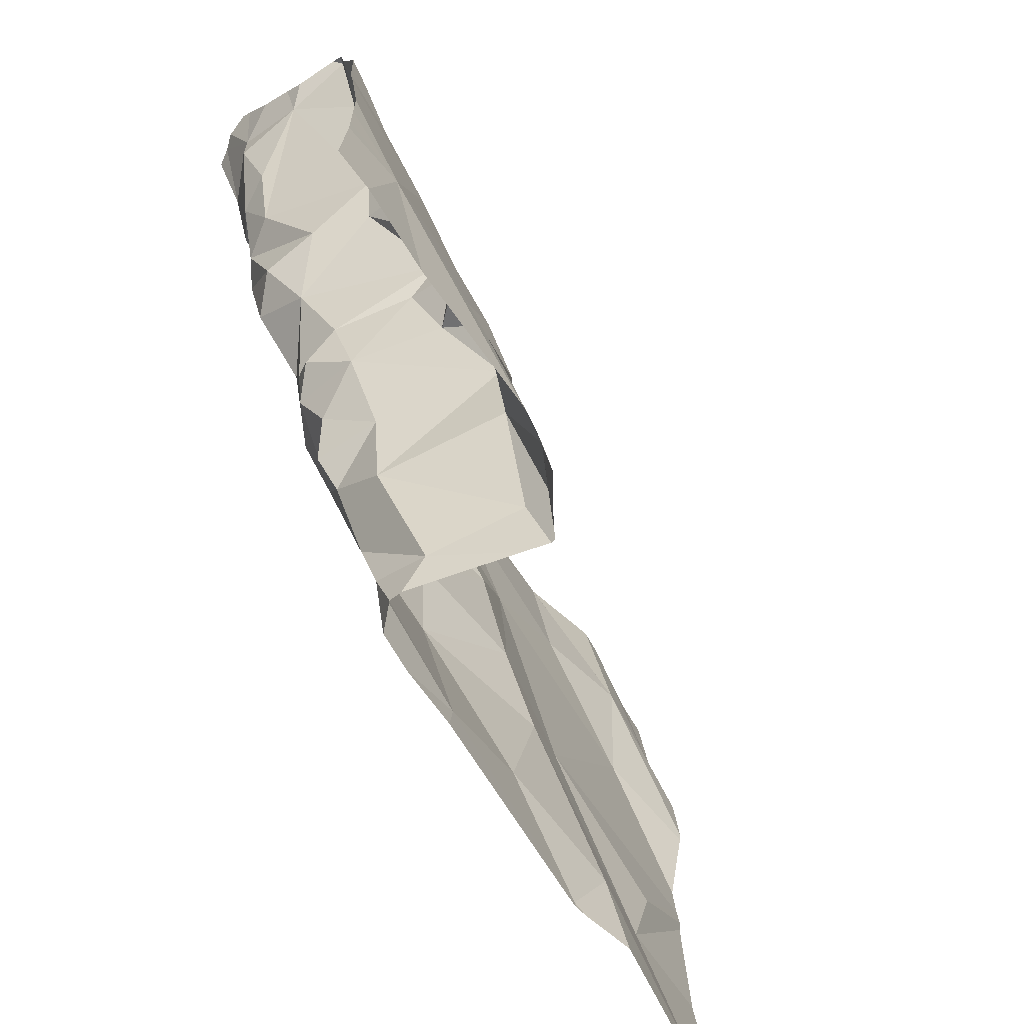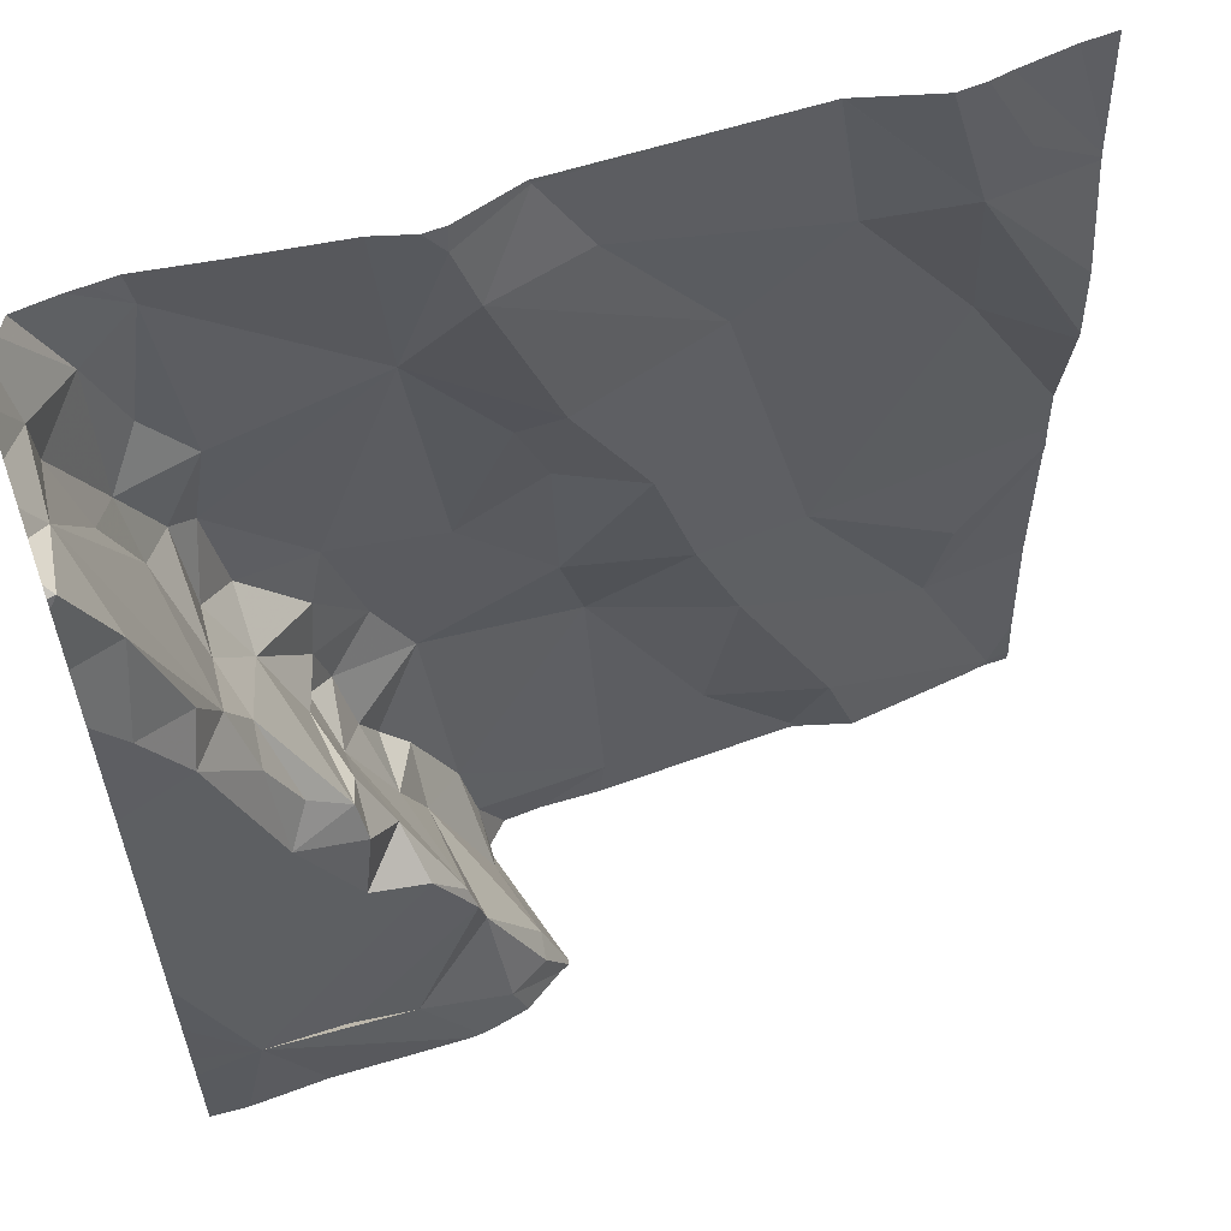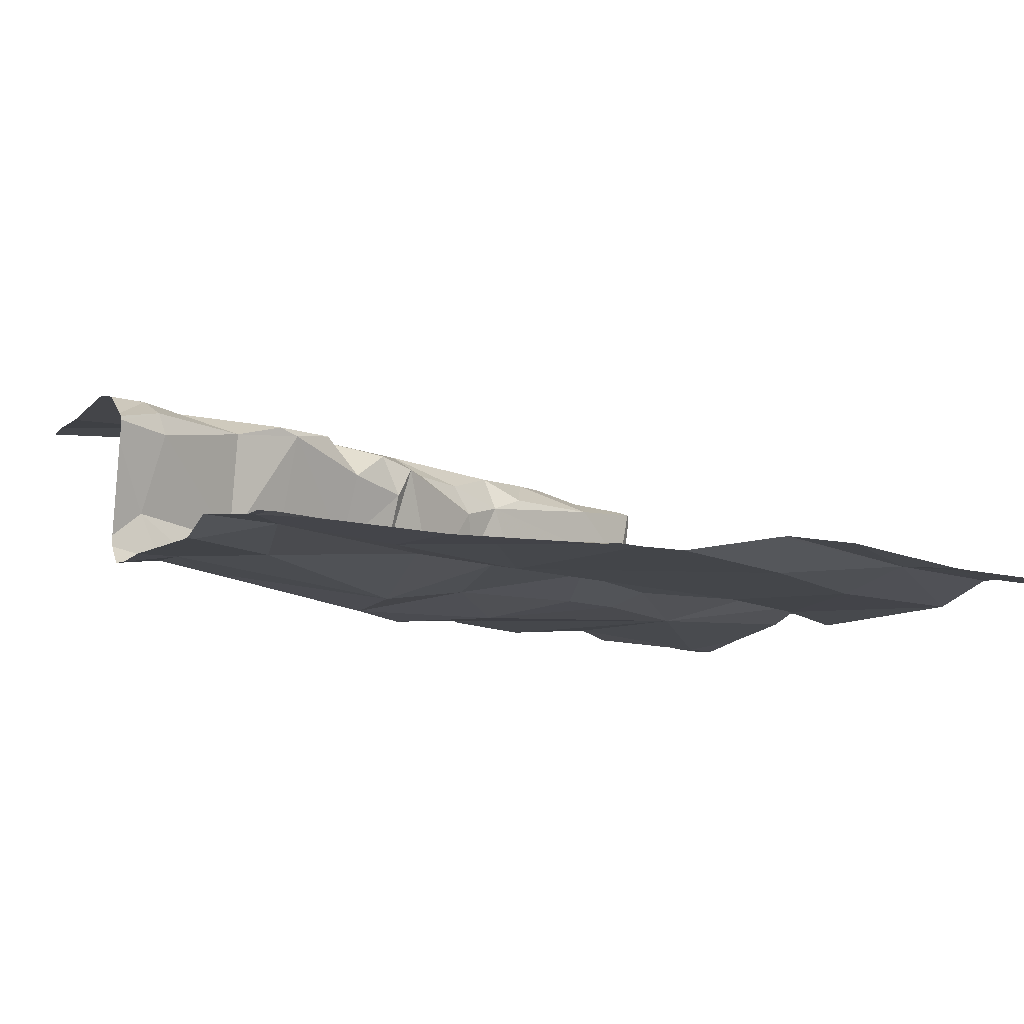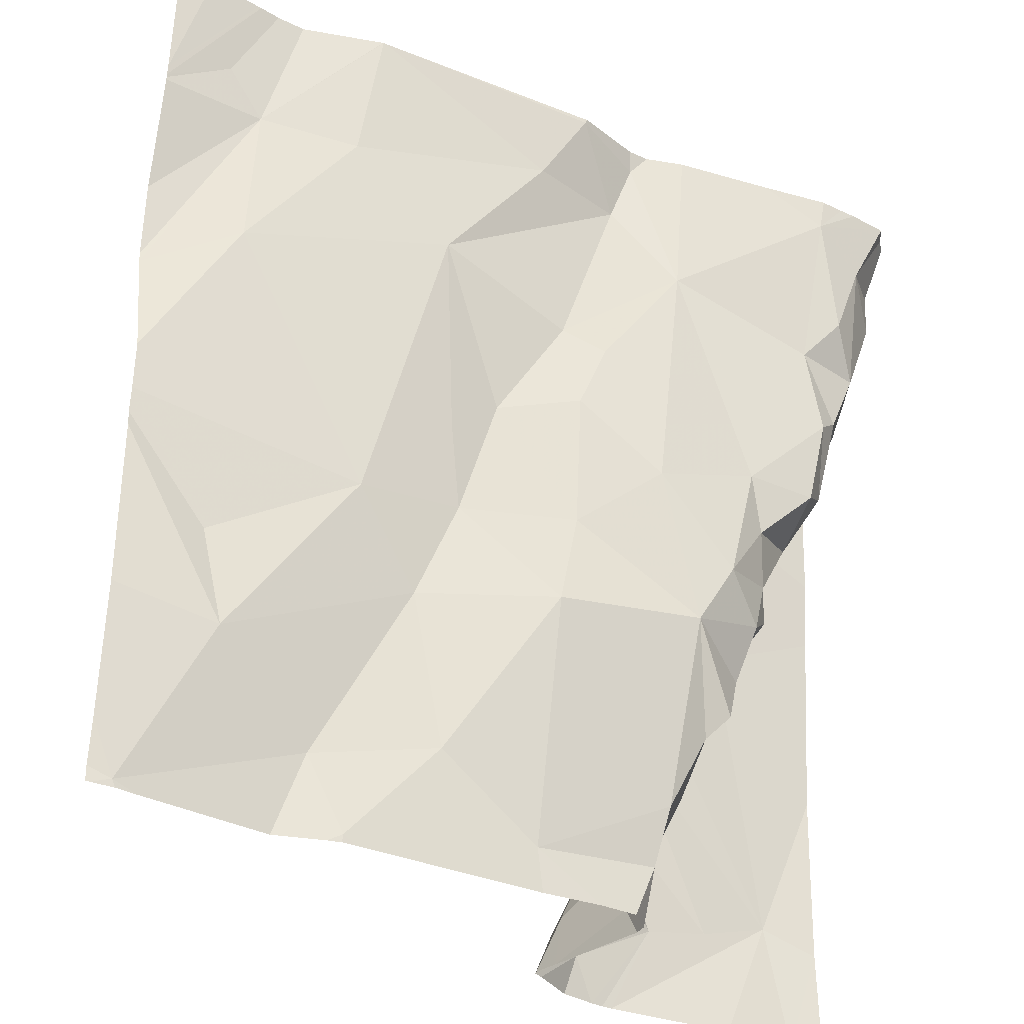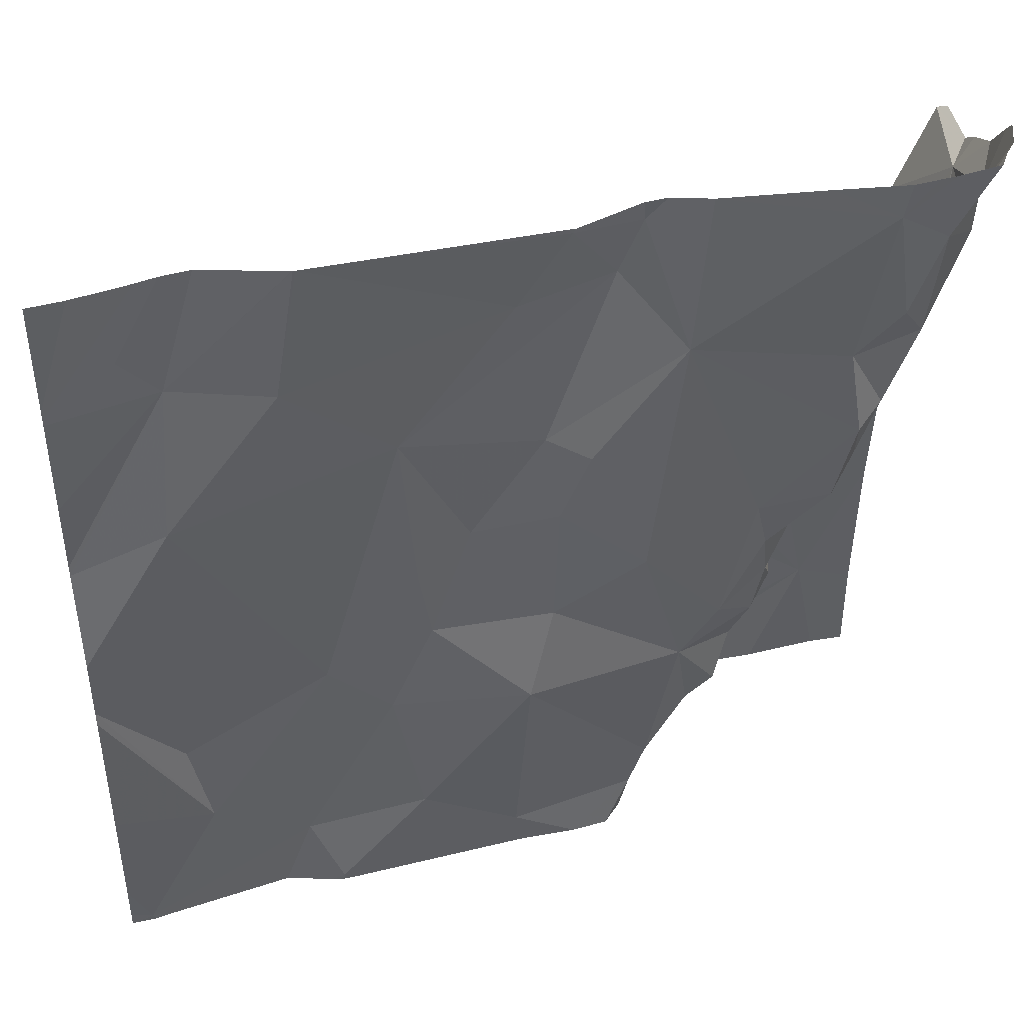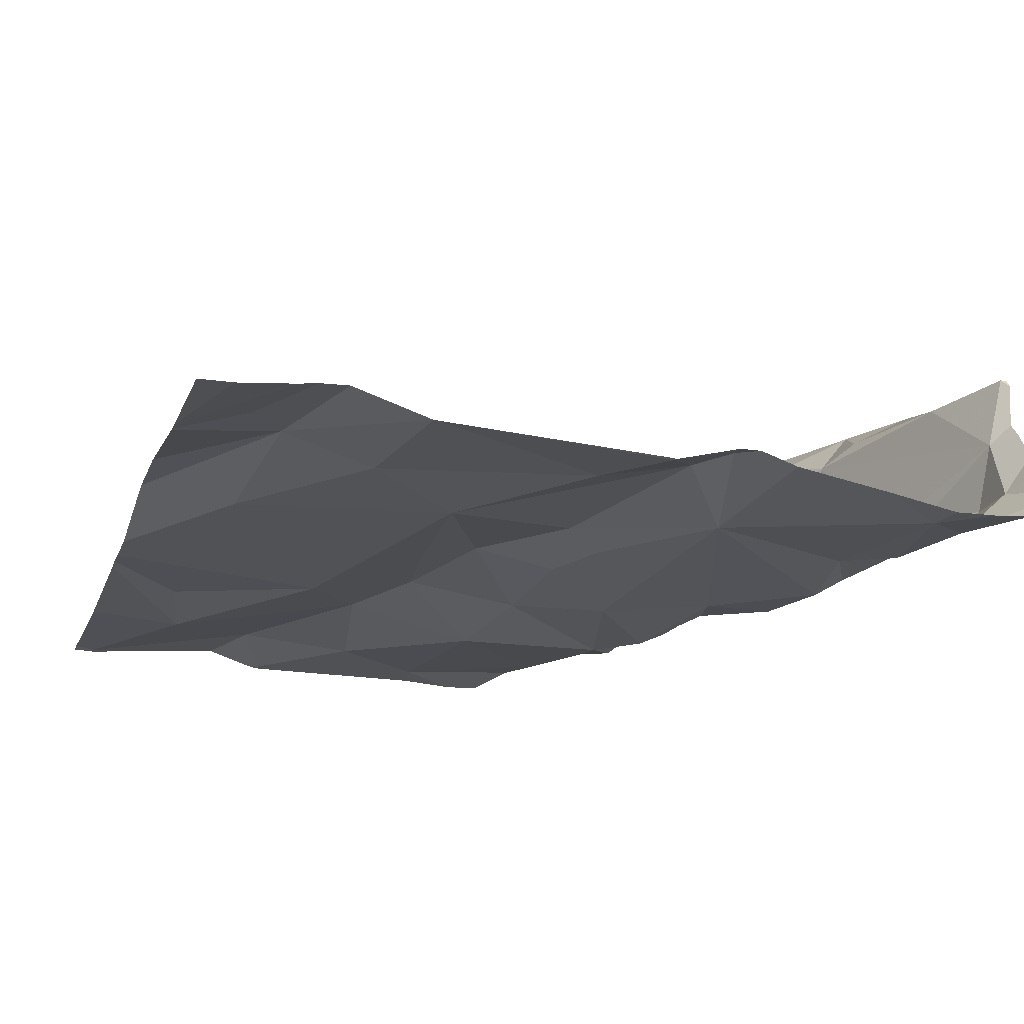
<metadata>
{"format":"obj","ext":"obj","renderer":"f3d","projection":"perspective","resolution":1024,"background":"white","views":[{"elev":-72.0,"azim":-56.8,"up":"+Y"},{"elev":58.9,"azim":-19.9,"up":"+Y"},{"elev":-7.0,"azim":66.3,"up":"+Z"},{"elev":-32.8,"azim":149.7,"up":"+Y"},{"elev":44.4,"azim":165.0,"up":"+Y"},{"elev":-22.8,"azim":162.1,"up":"+Z"}]}
</metadata>
<code>
v -86.77 302.4 500.7
v -86.86 302.3 500.6
v -86.8 302.5 500.7
v -86.49 302.6 500.7
v -86.6 302.6 500.7
v -86.72 302.7 500.7
v -86.27 301.9 500.7
v -86.5 301.8 500.7
v -86.8 301.8 500.7
v -87.08 302.5 500.6
v -87.11 302.5 500.7
v -87.06 302.6 500.6
v -86.89 302.6 500.6
v -86.75 302.5 500.7
v -86.51 302.8 500.6
v -87.09 302.8 500.6
v -87.11 302.6 500.6
v -87.15 302.6 500.7
v -87.15 302.7 500.6
v -86.98 302.4 500.6
v -87.06 302.4 500.7
v -87 302.3 500.7
v -86.94 302.2 500.6
v -86.9 302.2 500.7
v -86.99 302.2 500.7
v -87.2 302.7 500.7
v -86.85 302.8 500.7
v -86.77 302.8 500.6
v -86.82 302.7 500.7
v -87.1 302.4 500.7
v -86.73 302.1 500.7
v -86.76 302.3 500.7
v -86.37 302.5 500.7
v -86.38 302.7 500.7
v -86.62 302.3 500.7
v -86.68 302.4 500.7
v -86.77 302.8 500.6
v -86.91 302.8 500.7
v -86.55 302.8 500.6
v -86.29 301.8 500.7
v -86.87 302.8 500.7
v -86.84 302.8 500.7
v -86.74 301.8 500.7
v -86.38 302 500.7
v -86.34 302.7 500.7
v -86.73 301.9 500.7
v -86.88 302 500.7
v -87.14 302.8 500.6
v -87.2 302.7 500.8
v -87.17 302.6 500.7
v -87.13 302.5 500.7
v -86.87 301.9 500.7
v -86.96 302.1 500.7
v -86.98 302.1 500.7
v -87.03 302.3 500.7
v -87.02 302.2 500.7
v -87 302.2 500.7
v -87.1 302.4 500.7
v -87.11 302.5 500.8
v -87.19 302.7 500.7
v -86.84 301.8 500.7
v -86.45 301.8 500.7
v -86.3 301.8 500.7
v -86.87 301.9 500.8
v -86.49 301.9 500.7
v -86.52 301.9 500.7
v -86.51 302.2 500.7
v -86.59 302.1 500.7
v -86.93 302.1 500.7
v -86.93 302 500.7
v -86.36 302.1 500.7
v -86.86 301.8 500.7
v -87.06 302.3 500.7
v -87.01 302.3 500.7
v -86.27 302.4 500.7
v -86.32 301.8 500.7
v -86.63 302.2 500.7
v -86.62 302 500.7
v -86.96 302.1 500.8
v -87.02 302.3 500.9
v -86.85 301.9 500.9
v -87.21 302.8 500.7
v -86.98 302.2 500.8
v -86.93 302.1 500.9
v -87.09 302.4 500.8
v -86.27 302.4 500.7
v -87.21 302.7 500.8
v -87.17 302.6 500.8
v -86.27 302 500.7
v -87.19 302.5 500.9
v -87.15 302.5 500.9
v -86.27 302.6 500.7
v -86.97 302.2 500.9
v -86.92 302.1 500.9
v -86.91 302 500.9
v -86.86 301.9 500.9
v -87.06 302.3 500.9
v -87.08 302.3 500.9
v -87.09 302.4 500.8
v -87.15 302 500.9
v -87.01 302.2 500.9
v -87.01 302.3 500.8
v -87.2 302.8 500.6
v -86.9 301.9 500.9
v -87.13 302.5 500.8
v -87 301.9 500.9
v -86.27 302.7 500.7
v -86.27 301.9 500.7
v -86.27 302.7 500.7
v -87.07 301.9 500.9
v -87.03 302.2 500.9
v -87.12 302.8 500.6
v -86.51 302.8 500.6
v -87.19 302.8 500.6
v -87.22 302.8 500.7
v -87.22 302.7 500.7
v -87.22 302.7 500.8
v -87.22 302.7 500.8
v -87.22 302.7 500.8
v -87.22 302.4 500.9
v -87.22 302.5 500.9
v -87.22 302.3 500.9
v -87.22 302.6 500.9
v -87.22 302.1 500.9
v -87.22 302.7 500.8
v -87.22 302.7 500.8
v -87.22 302 500.9
v -87.22 302.1 500.9
v -87.22 302 500.9
v -87.22 302.6 500.8
v -87.09 302.8 500.6
v -86.27 302.5 500.7
v -86.27 302.6 500.7
v -86.27 302.3 500.7
v -86.27 302.2 500.7
v -86.27 302.3 500.7
v -86.27 302.2 500.7
v -87.02 302.8 500.6
v -86.53 301.8 500.7
v -86.52 301.8 500.7
v -86.27 301.8 500.7
v -86.86 301.8 500.7
v -86.84 301.8 500.8
v -86.83 301.8 500.9
v -86.83 301.8 500.9
v -86.84 301.8 500.9
v -86.89 301.8 500.9
v -86.92 301.8 500.9
v -86.95 301.8 500.9
v -86.94 301.8 500.9
v -87.18 301.8 500.9
v -87.1 301.8 500.9
v -86.27 301.8 500.7
v -87.22 301.8 500.9
v -87.22 301.8 500.9
v -86.76 302.8 500.6
v -86.51 302.8 500.6
v -86.39 302.8 500.7
v -86.42 302.8 500.7
v -86.37 302.8 500.7
v -87.11 302.8 500.6
v -87.22 302.8 500.7
v -87.22 302.8 500.7
v -86.36 302.8 500.7
v -86.27 302.8 500.7
v -86.31 302.8 500.7
f 2 1 3
f 5 4 6
f 142 64 143
f 11 10 12
f 14 13 3
f 18 17 19
f 15 4 113
f 20 2 13
f 20 21 22
f 20 10 21
f 2 20 23
f 2 3 13
f 18 11 12
f 12 17 18
f 20 22 23
f 13 16 12
f 12 10 13
f 2 23 24
f 24 23 25
f 17 12 16
f 26 19 103
f 160 109 164
f 42 28 37
f 28 6 15
f 114 16 48
f 13 27 41
f 16 13 38
f 27 29 28
f 13 10 20
f 21 10 30
f 24 31 32
f 16 19 17
f 4 5 33
f 113 34 157
f 36 35 5
f 14 36 5
f 44 40 108
f 107 45 92
f 47 46 31
f 50 49 51
f 159 34 158
f 9 52 61
f 54 53 24
f 18 50 51
f 56 55 57
f 36 14 1
f 59 58 51
f 49 50 60
f 34 33 86
f 57 54 25
f 64 52 47
f 32 2 24
f 54 24 25
f 76 65 62
f 62 66 8
f 5 6 29
f 47 52 46
f 44 67 68
f 158 45 107
f 68 65 44
f 47 69 70
f 44 71 67
f 1 2 32
f 36 1 32
f 141 7 40
f 5 35 67
f 5 29 14
f 30 73 21
f 58 73 30
f 19 26 60
f 74 56 25
f 135 71 44
f 18 51 11
f 11 51 58
f 29 13 14
f 14 3 1
f 134 71 135
f 29 6 28
f 53 69 24
f 77 35 36
f 157 34 159
f 46 78 31
f 34 4 33
f 140 66 139
f 24 69 47
f 72 64 142
f 78 65 68
f 66 46 43
f 65 78 66
f 78 46 66
f 44 65 40
f 25 56 57
f 79 69 53
f 35 77 67
f 5 67 33
f 139 66 43
f 92 34 133
f 53 54 79
f 31 68 77
f 77 68 67
f 58 30 11
f 23 74 25
f 23 22 74
f 74 22 73
f 74 55 56
f 49 26 116
f 34 45 158
f 13 29 27
f 31 24 47
f 77 32 31
f 73 80 55
f 33 67 134
f 60 26 49
f 50 18 60
f 19 60 18
f 156 28 39
f 21 73 22
f 70 69 79
f 32 77 36
f 31 78 68
f 135 44 137
f 10 11 30
f 55 74 73
f 143 81 144
f 57 83 84
f 85 58 59
f 80 73 85
f 81 64 70
f 87 49 118
f 88 59 49
f 51 49 59
f 70 79 84
f 84 79 57
f 70 64 47
f 8 66 140
f 54 57 79
f 58 85 73
f 120 90 121
f 83 93 84
f 84 94 95
f 96 81 95
f 144 96 145
f 87 88 49
f 98 97 99
f 91 98 99
f 98 91 120
f 138 16 38
f 100 98 122
f 102 101 83
f 134 67 71
f 104 96 95
f 59 105 91
f 94 106 95
f 145 104 146
f 62 65 66
f 70 95 81
f 133 34 132
f 123 88 130
f 93 110 94
f 98 100 111
f 80 102 55
f 88 87 126
f 88 90 105
f 80 97 98
f 94 84 93
f 93 83 111
f 98 101 80
f 101 102 80
f 99 59 91
f 83 101 111
f 98 111 101
f 100 93 111
f 105 59 88
f 85 59 99
f 97 80 85
f 85 99 97
f 84 95 70
f 83 57 102
f 132 34 75
f 91 105 90
f 57 55 102
f 38 13 41
f 106 110 100
f 110 106 94
f 48 16 112
f 106 100 149
f 148 106 150
f 151 129 154
f 100 110 93
f 106 104 95
f 39 28 15
f 72 52 64
f 37 28 156
f 115 26 82
f 116 26 115
f 141 40 153
f 61 52 72
f 117 49 116
f 75 34 86
f 86 33 136
f 118 49 117
f 119 87 118
f 120 91 90
f 92 45 34
f 42 27 28
f 121 90 123
f 122 98 120
f 43 46 9
f 89 44 108
f 123 90 88
f 124 100 122
f 108 40 7
f 9 46 52
f 125 87 119
f 126 87 125
f 158 107 160
f 127 100 128
f 128 100 124
f 129 100 127
f 76 40 65
f 130 88 126
f 41 27 42
f 136 33 134
f 137 44 89
f 63 40 76
f 143 64 81
f 82 26 103
f 144 81 96
f 103 19 114
f 145 96 104
f 114 19 16
f 146 104 147
f 147 104 148
f 113 4 34
f 148 104 106
f 149 100 152
f 150 106 149
f 151 100 129
f 15 6 4
f 152 100 151
f 153 40 63
f 112 16 161
f 131 16 138
f 154 129 155
f 160 107 109
f 161 16 131
f 162 115 82
f 163 115 162
f 164 109 166
f 166 109 165

</code>
